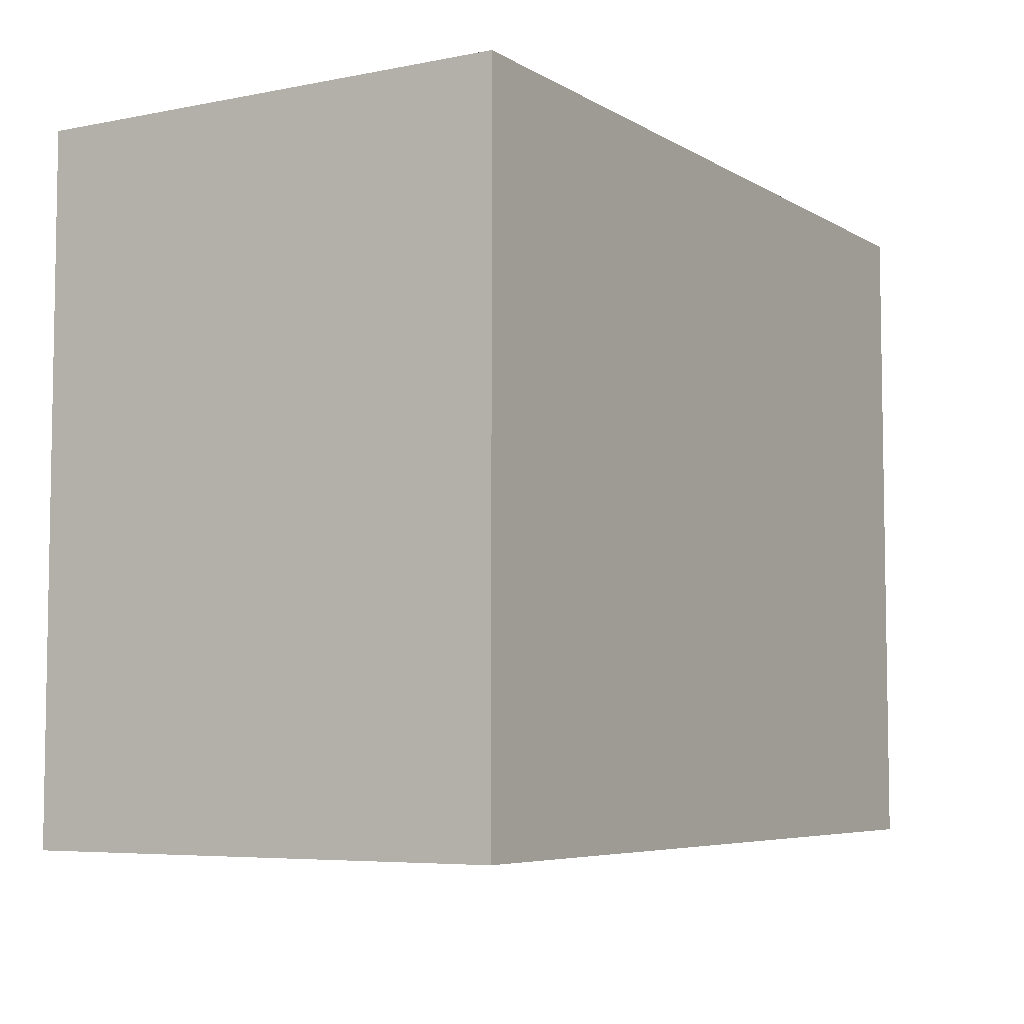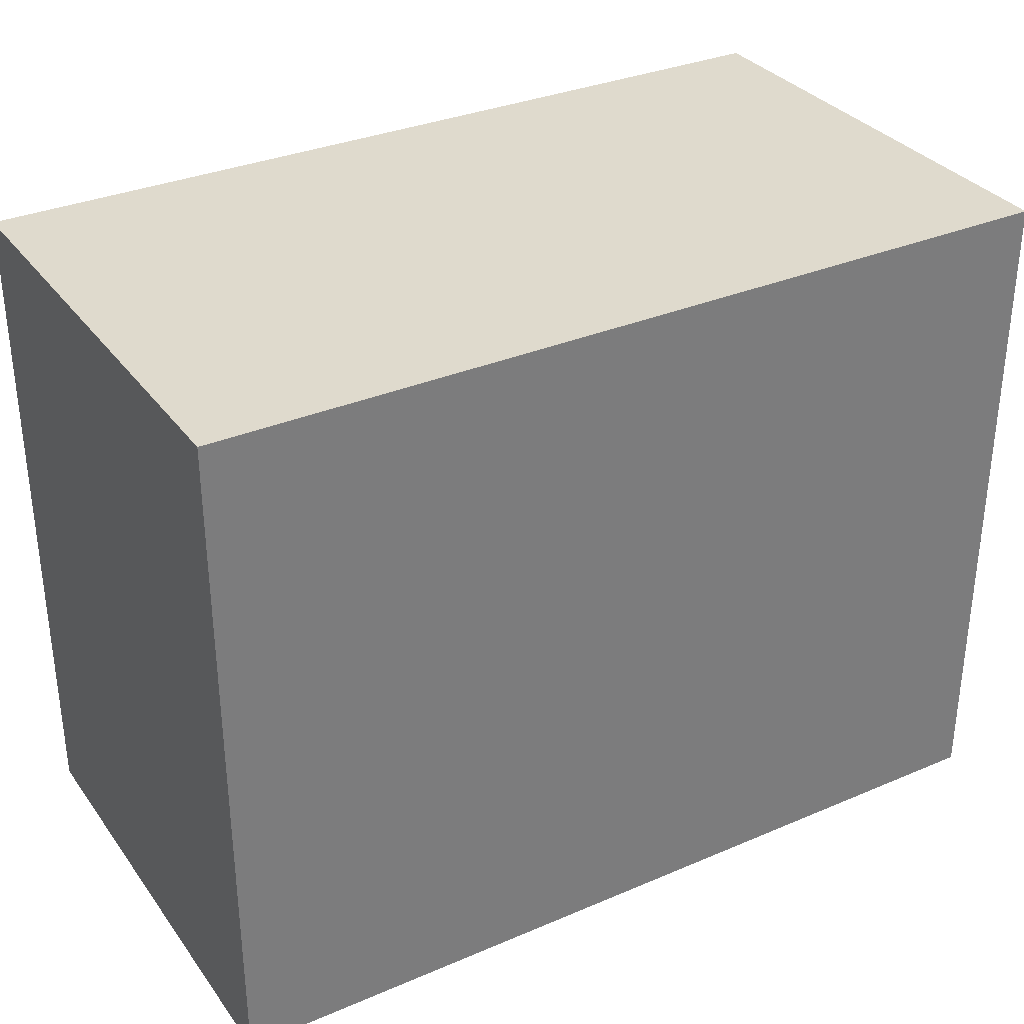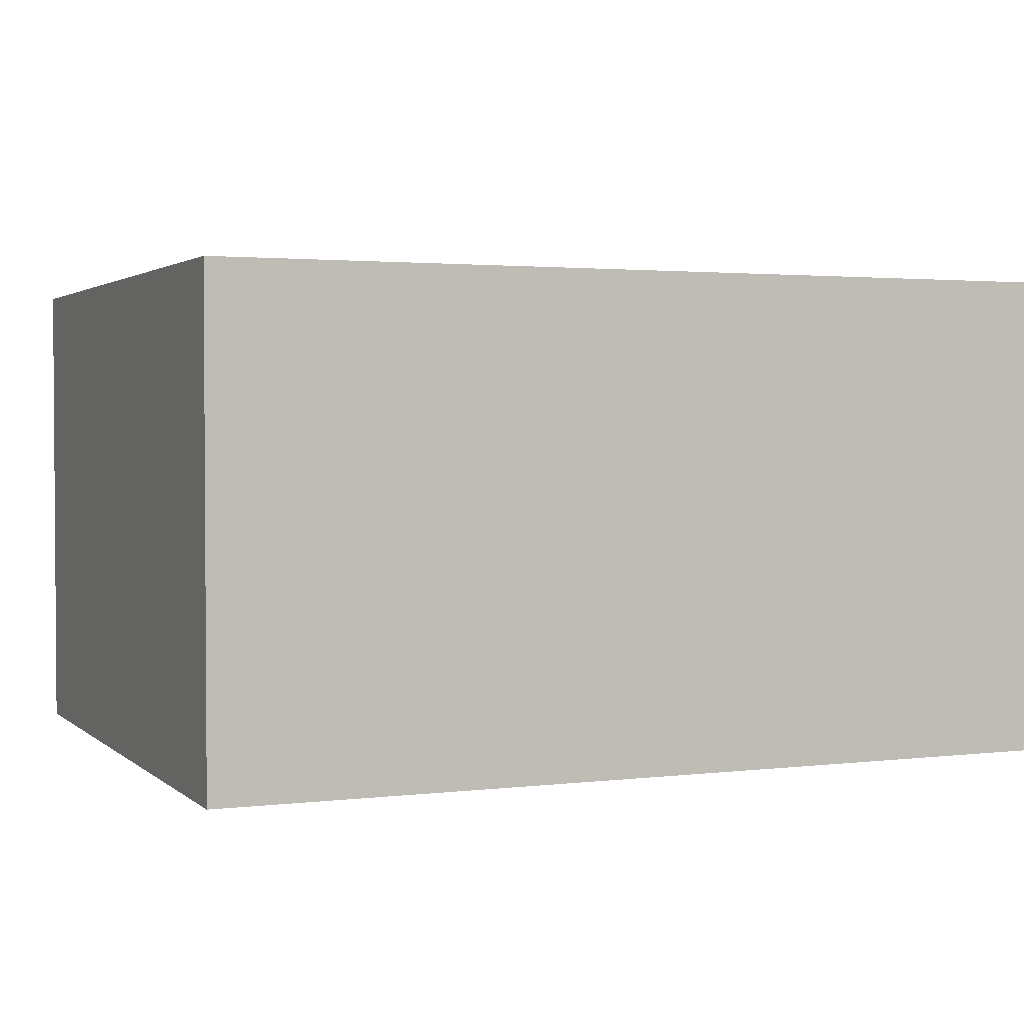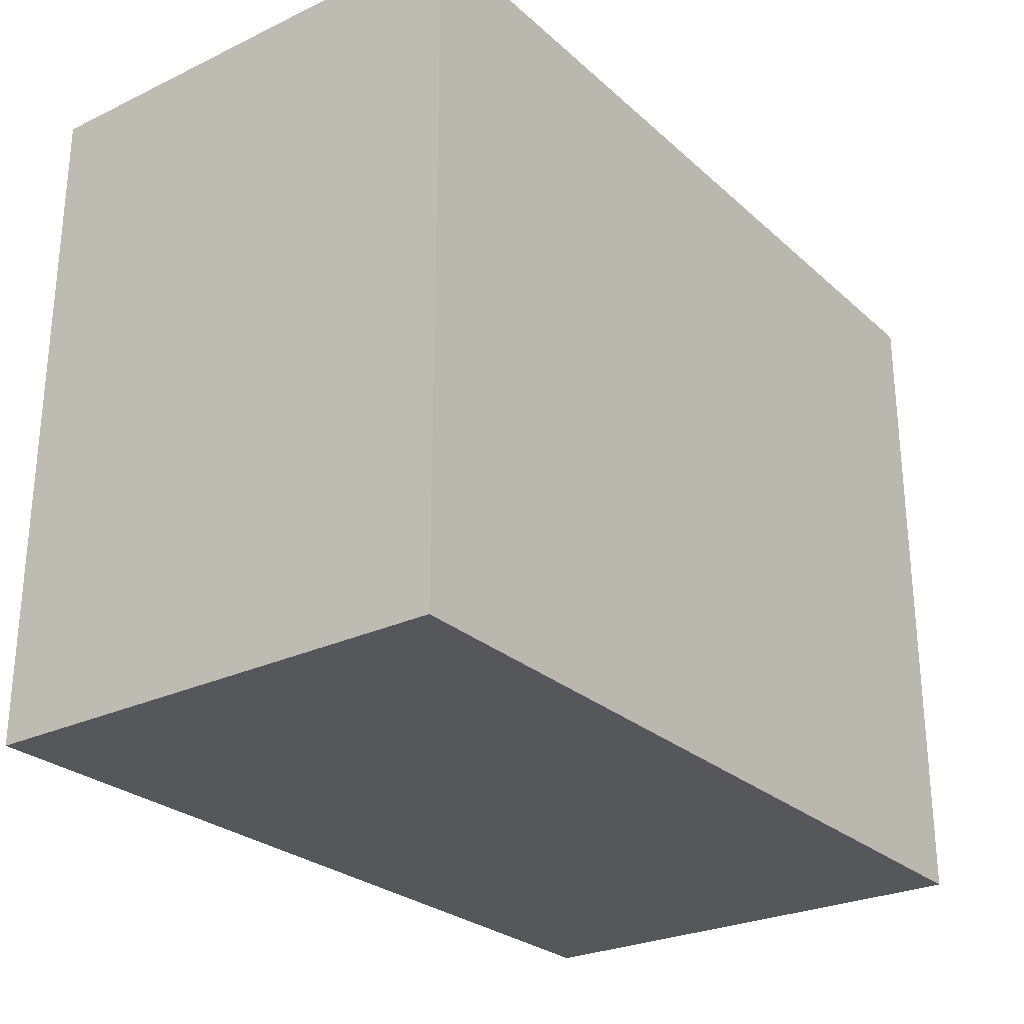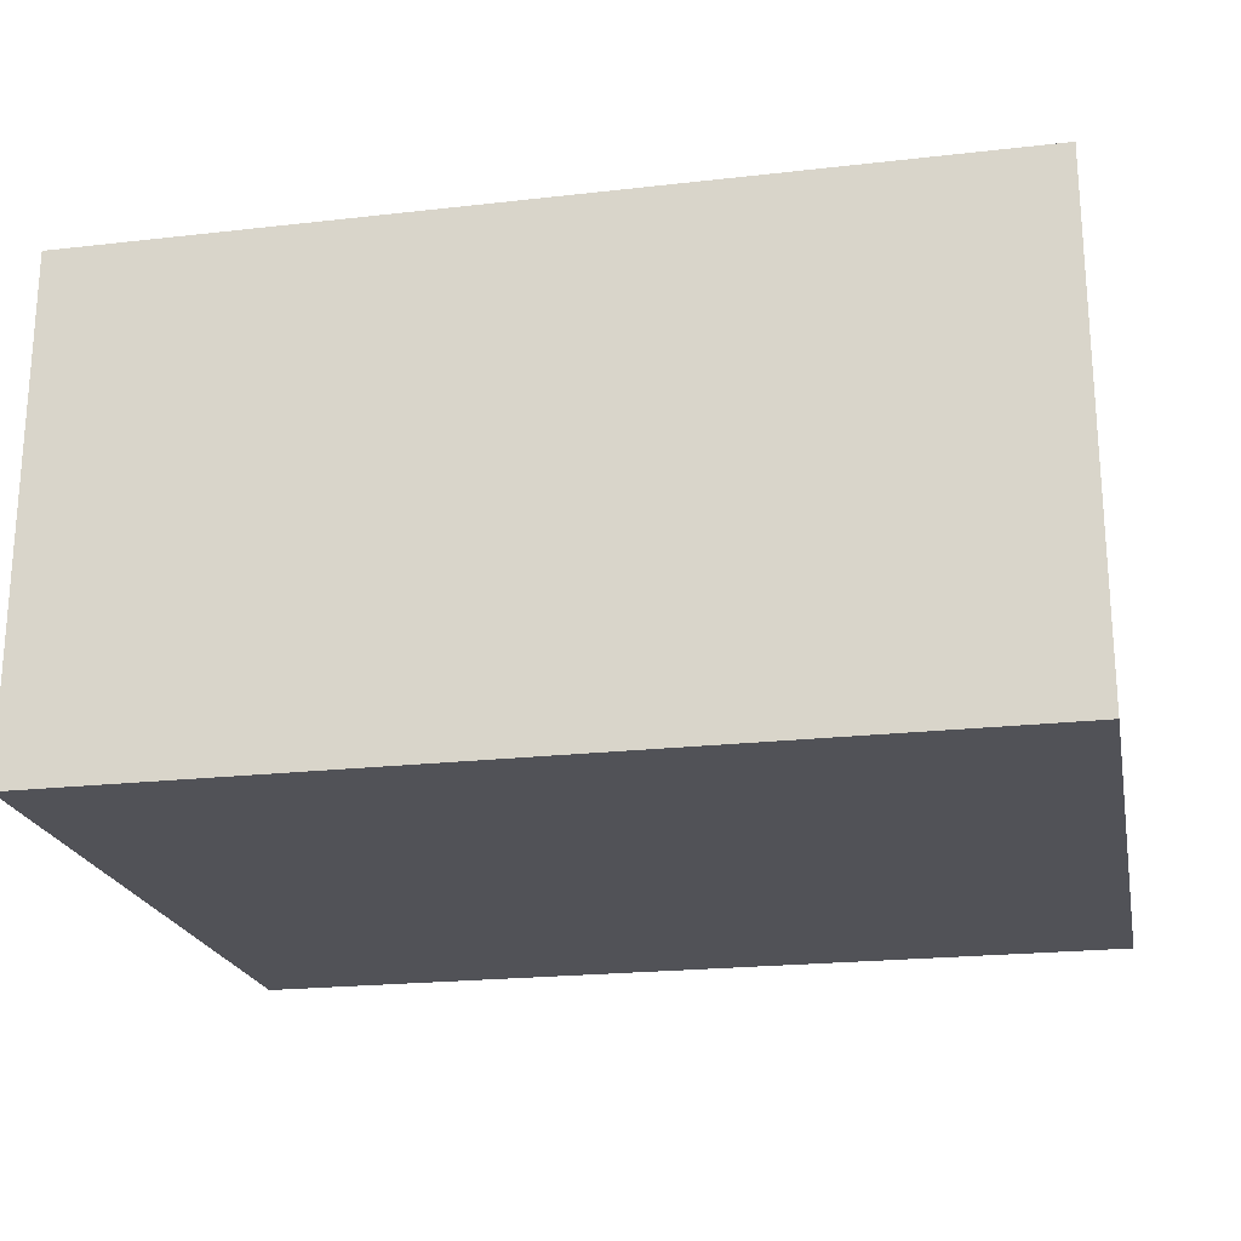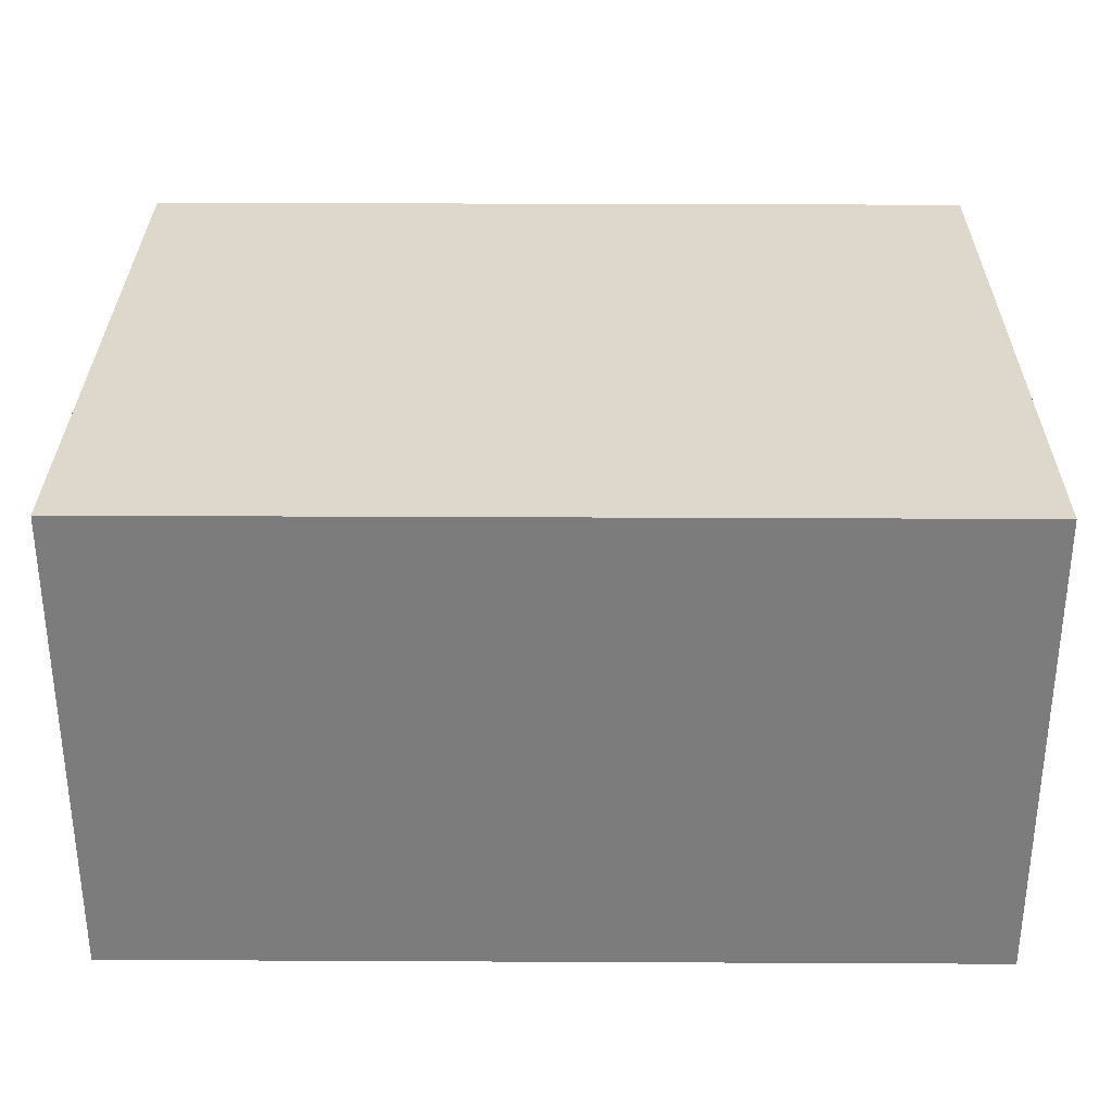
<metadata>
{"format":"obj","ext":"obj","renderer":"f3d","projection":"perspective","resolution":1024,"background":"white","views":[{"elev":-5.9,"azim":-59.0,"up":"+Z"},{"elev":32.8,"azim":-30.5,"up":"+Z"},{"elev":2.3,"azim":156.9,"up":"+Y"},{"elev":-26.8,"azim":126.5,"up":"+Z"},{"elev":-21.6,"azim":11.4,"up":"+Y"},{"elev":31.1,"azim":-179.6,"up":"+Y"}]}
</metadata>
<code>
o Cube
v 0.9 2.45 0.7
v 0.9 1.45 0.7
v -0.9 2.45 0.7
v -0.9 1.45 0.7
v 0.9 2.45 -0.7
v 0.9 1.45 -0.7
v -0.9 2.45 -0.7
v -0.9 1.45 -0.7
f 1 5 7 3
f 4 3 7 8
f 8 7 5 6
f 6 2 4 8
f 2 1 3 4
f 6 5 1 2

</code>
